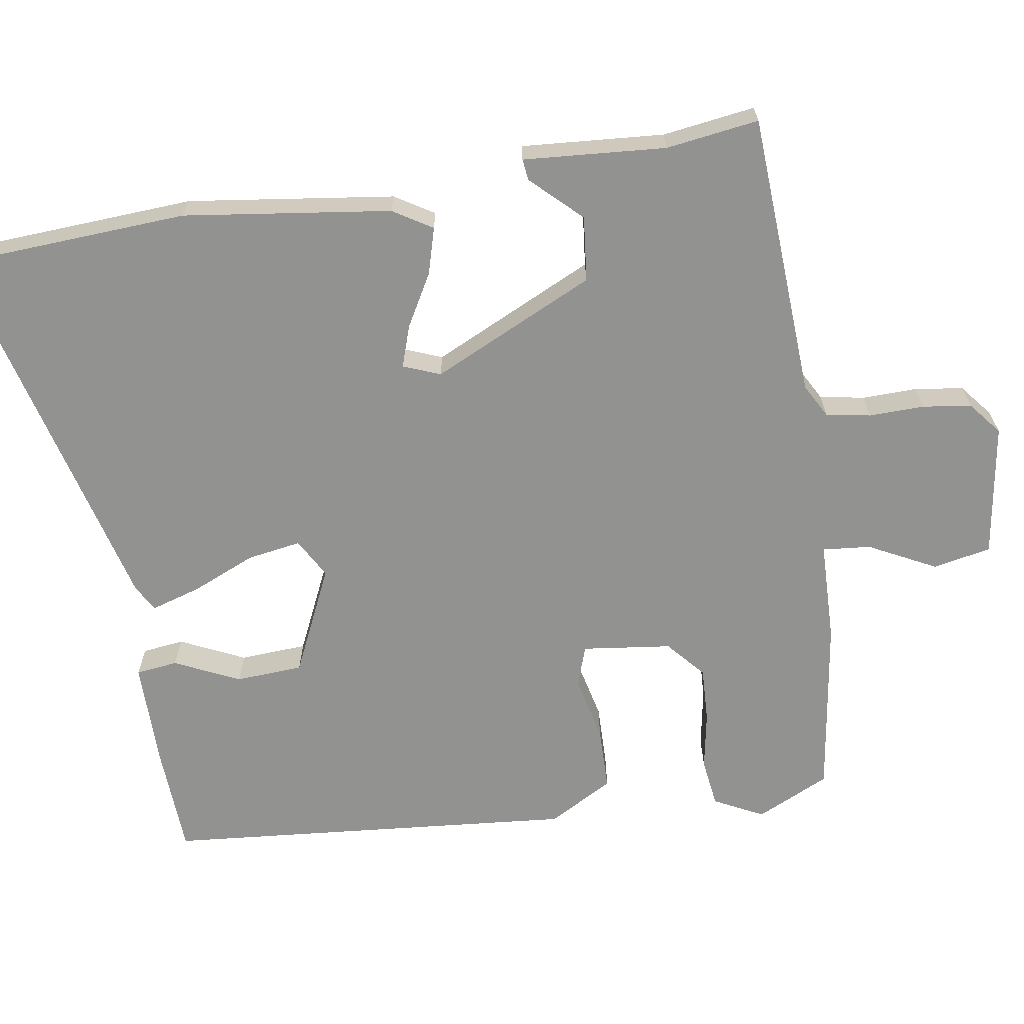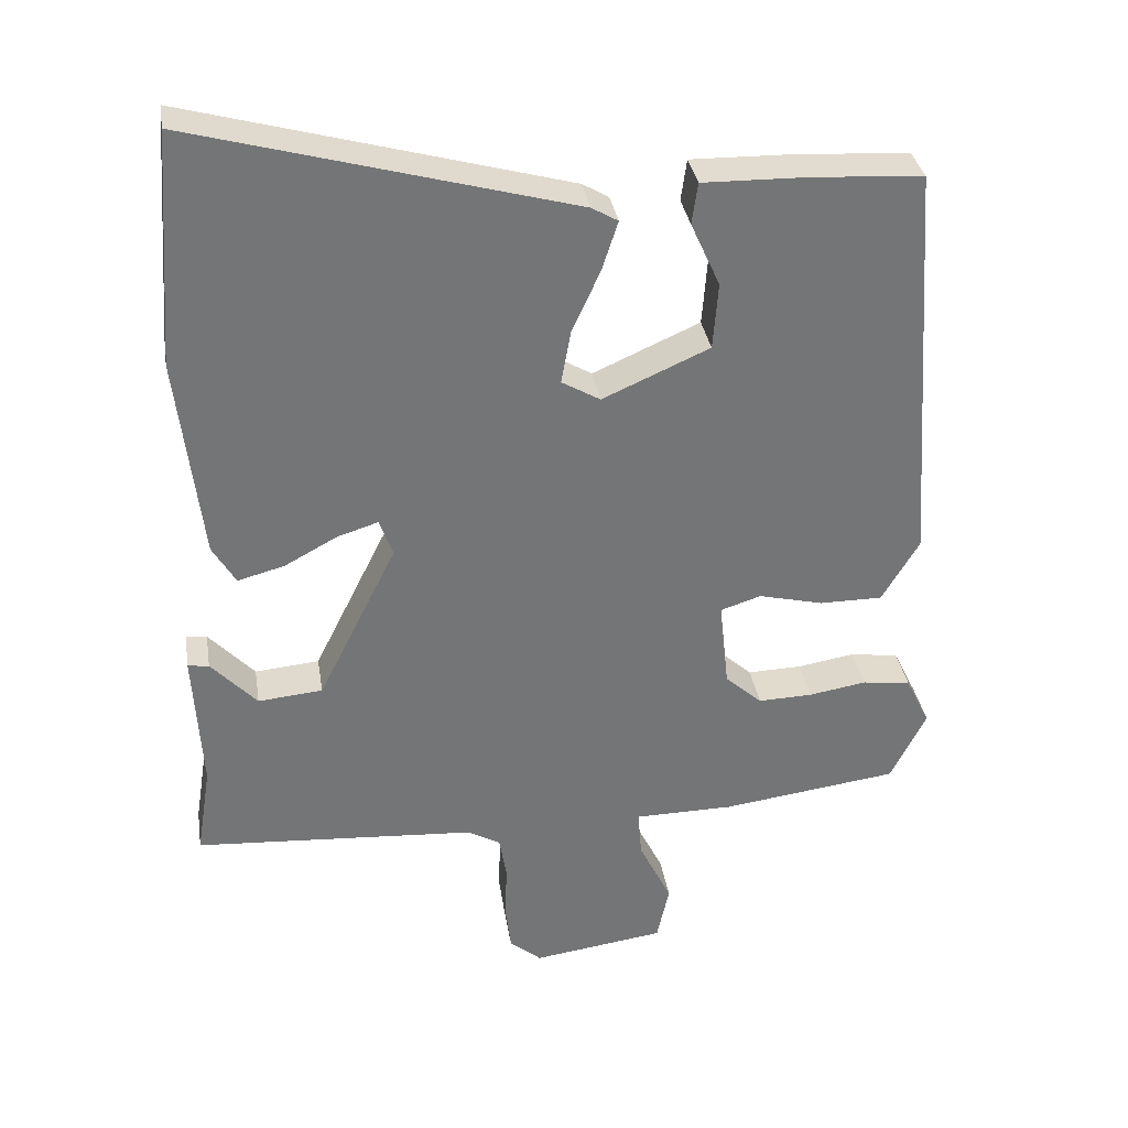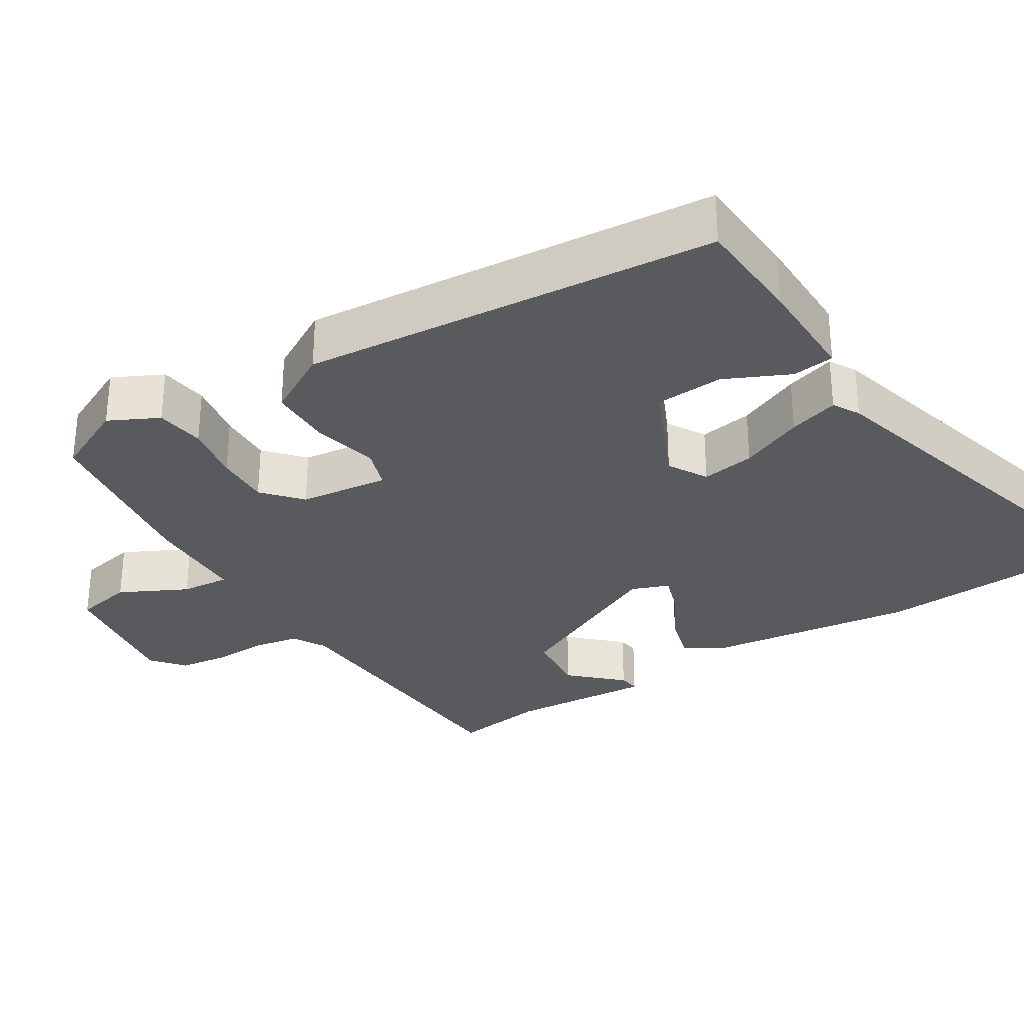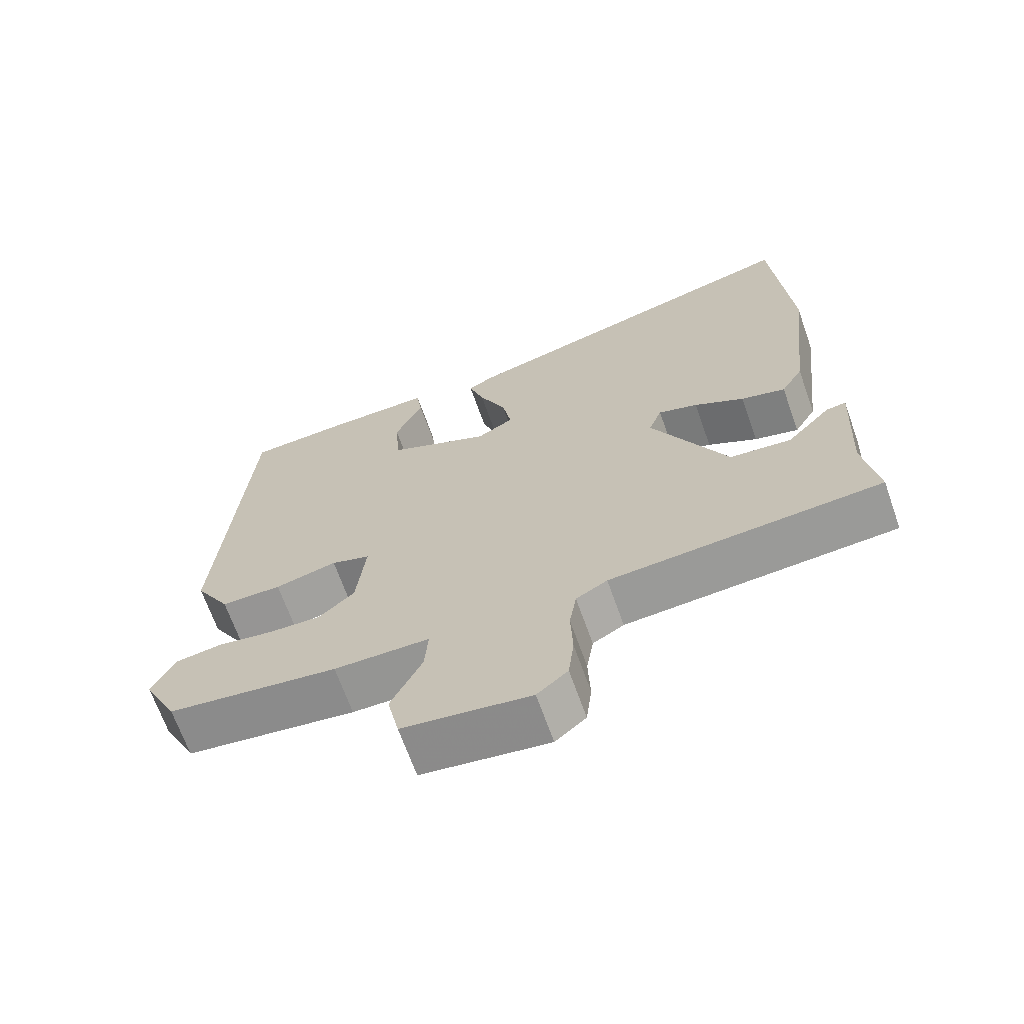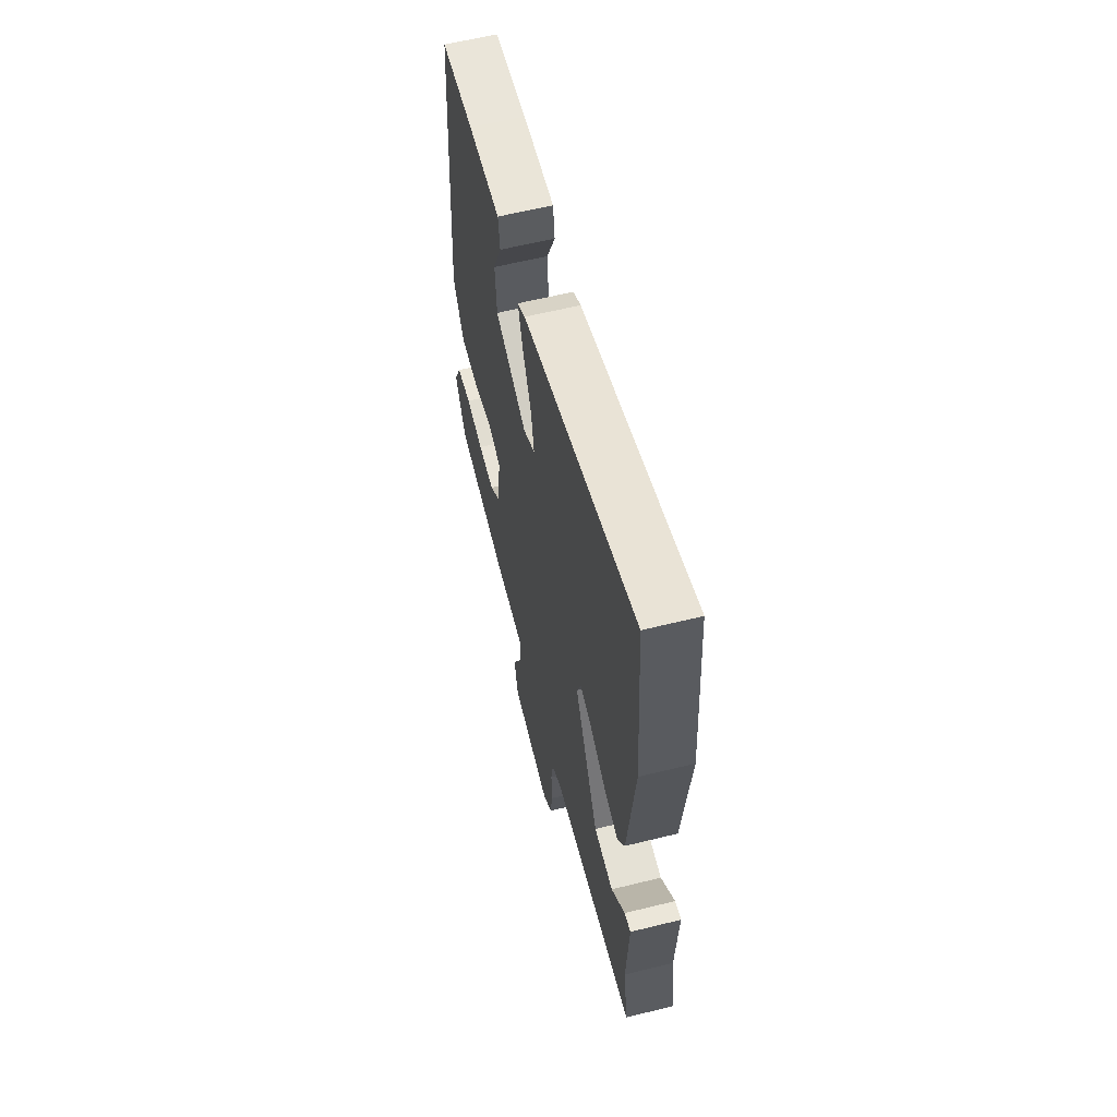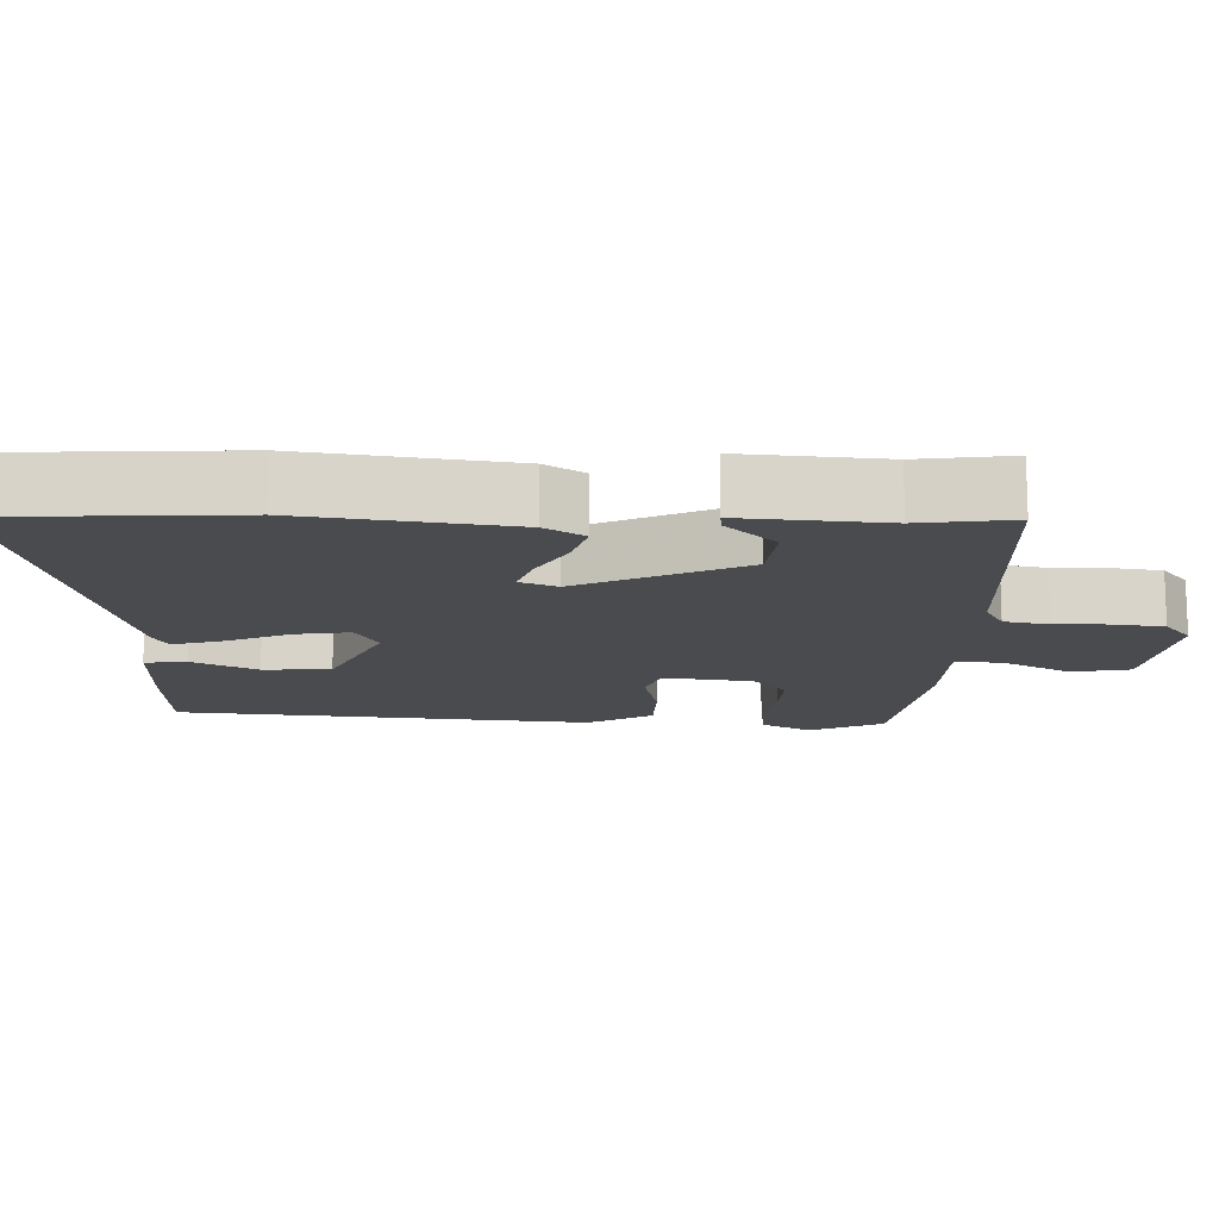
<metadata>
{"format":"obj","ext":"obj","renderer":"f3d","projection":"perspective","resolution":1024,"background":"white","views":[{"elev":-66.2,"azim":98.0,"up":"+Y"},{"elev":34.1,"azim":170.9,"up":"+Z"},{"elev":-30.8,"azim":-58.6,"up":"+Y"},{"elev":-67.5,"azim":19.5,"up":"+Z"},{"elev":60.5,"azim":75.8,"up":"+Z"},{"elev":-14.3,"azim":87.1,"up":"+Y"}]}
</metadata>
<code>
v -0.464 0.07 0.516
v -0.315 0.07 0.526
v -0.168 0.07 0.529
v -0.16 0.07 0.472
v -0.2 0.07 0.383
v -0.193 0.07 0.291
v -0.046 0.07 0.226
v 0.007 0.07 0.257
v -0.006 0.07 0.33
v -0.045 0.07 0.416
v -0.067 0.07 0.484
v -0.031 0.07 0.505
v 0.489 0.07 0.649
v 0.513 0.07 0.327
v 0.48 0.07 0.044
v 0.448 0.07 -0.01
v 0.384 0.07 0.007
v 0.312 0.07 0.046
v 0.255 0.07 0.064
v 0.236 0.07 0.013
v 0.345 0.07 -0.207
v 0.434 0.07 -0.215
v 0.497 0.07 -0.147
v 0.526 0.07 -0.143
v 0.515 0.07 -0.338
v 0.535 0.07 -0.464
v 0.145 0.07 -0.492
v 0.1 0.07 -0.518
v 0.09 0.07 -0.579
v 0.093 0.07 -0.654
v 0.085 0.07 -0.721
v 0.041 0.07 -0.758
v -0.142 0.07 -0.733
v -0.159 0.07 -0.654
v -0.114 0.07 -0.562
v -0.109 0.07 -0.496
v -0.246 0.07 -0.495
v -0.491 0.07 -0.463
v -0.54 0.07 -0.364
v -0.507 0.07 -0.296
v -0.44 0.07 -0.286
v -0.36 0.07 -0.299
v -0.285 0.07 -0.301
v -0.234 0.07 -0.255
v -0.221 0.07 -0.133
v -0.277 0.07 -0.115
v -0.366 0.07 -0.137
v -0.453 0.07 -0.137
v -0.504 0.07 -0.05
v -0.464 0 0.516
v -0.315 0 0.526
v -0.168 0 0.529
v -0.16 0 0.472
v -0.2 0 0.383
v -0.193 0 0.291
v -0.046 0 0.226
v 0.007 0 0.257
v -0.006 0 0.33
v -0.045 0 0.416
v -0.067 0 0.484
v -0.031 0 0.505
v 0.489 0 0.649
v 0.513 0 0.327
v 0.48 0 0.044
v 0.448 0 -0.01
v 0.384 0 0.007
v 0.312 0 0.046
v 0.255 0 0.064
v 0.236 0 0.013
v 0.345 0 -0.207
v 0.434 0 -0.215
v 0.497 0 -0.147
v 0.526 0 -0.143
v 0.515 0 -0.338
v 0.535 0 -0.464
v 0.145 0 -0.492
v 0.1 0 -0.518
v 0.09 0 -0.579
v 0.093 0 -0.654
v 0.085 0 -0.721
v 0.041 0 -0.758
v -0.142 0 -0.733
v -0.159 0 -0.654
v -0.114 0 -0.562
v -0.109 0 -0.496
v -0.246 0 -0.495
v -0.491 0 -0.463
v -0.54 0 -0.364
v -0.507 0 -0.296
v -0.44 0 -0.286
v -0.36 0 -0.299
v -0.285 0 -0.301
v -0.234 0 -0.255
v -0.221 0 -0.133
v -0.277 0 -0.115
v -0.366 0 -0.137
v -0.453 0 -0.137
v -0.504 0 -0.05
f 46 47 48 49
f 46 49 1 2
f 45 46 2
f 39 40 41 42
f 39 42 43
f 36 37 38 39
f 36 39 43
f 32 33 34 35
f 32 35 36
f 29 30 31 32
f 28 29 32 36
f 27 28 36 43
f 25 26 27 43
f 22 23 24 25
f 21 22 25 43
f 15 16 17 18
f 15 18 19
f 14 15 19
f 13 14 19
f 12 13 19
f 9 10 11 12
f 8 9 12 19
f 7 8 19 20
f 2 3 4 5
f 45 2 5 6
f 20 21 43 44
f 20 44 45
f 6 7 20 45
f 98 97 96 95
f 51 50 98 95
f 51 95 94
f 91 90 89 88
f 92 91 88
f 88 87 86 85
f 92 88 85
f 84 83 82 81
f 85 84 81
f 81 80 79 78
f 85 81 78 77
f 92 85 77 76
f 92 76 75 74
f 74 73 72 71
f 92 74 71 70
f 67 66 65 64
f 68 67 64
f 68 64 63
f 68 63 62
f 68 62 61
f 61 60 59 58
f 68 61 58 57
f 69 68 57 56
f 54 53 52 51
f 55 54 51 94
f 93 92 70 69
f 94 93 69
f 94 69 56 55
f 1 50 51 2
f 2 51 52 3
f 3 52 53 4
f 4 53 54 5
f 5 54 55 6
f 6 55 56 7
f 7 56 57 8
f 8 57 58 9
f 9 58 59 10
f 10 59 60 11
f 11 60 61 12
f 12 61 62 13
f 13 62 63 14
f 14 63 64 15
f 15 64 65 16
f 16 65 66 17
f 17 66 67 18
f 18 67 68 19
f 19 68 69 20
f 20 69 70 21
f 21 70 71 22
f 22 71 72 23
f 23 72 73 24
f 24 73 74 25
f 25 74 75 26
f 26 75 76 27
f 27 76 77 28
f 28 77 78 29
f 29 78 79 30
f 30 79 80 31
f 31 80 81 32
f 32 81 82 33
f 33 82 83 34
f 34 83 84 35
f 35 84 85 36
f 36 85 86 37
f 37 86 87 38
f 38 87 88 39
f 39 88 89 40
f 40 89 90 41
f 41 90 91 42
f 42 91 92 43
f 43 92 93 44
f 44 93 94 45
f 45 94 95 46
f 46 95 96 47
f 47 96 97 48
f 48 97 98 49
f 49 98 50 1

</code>
